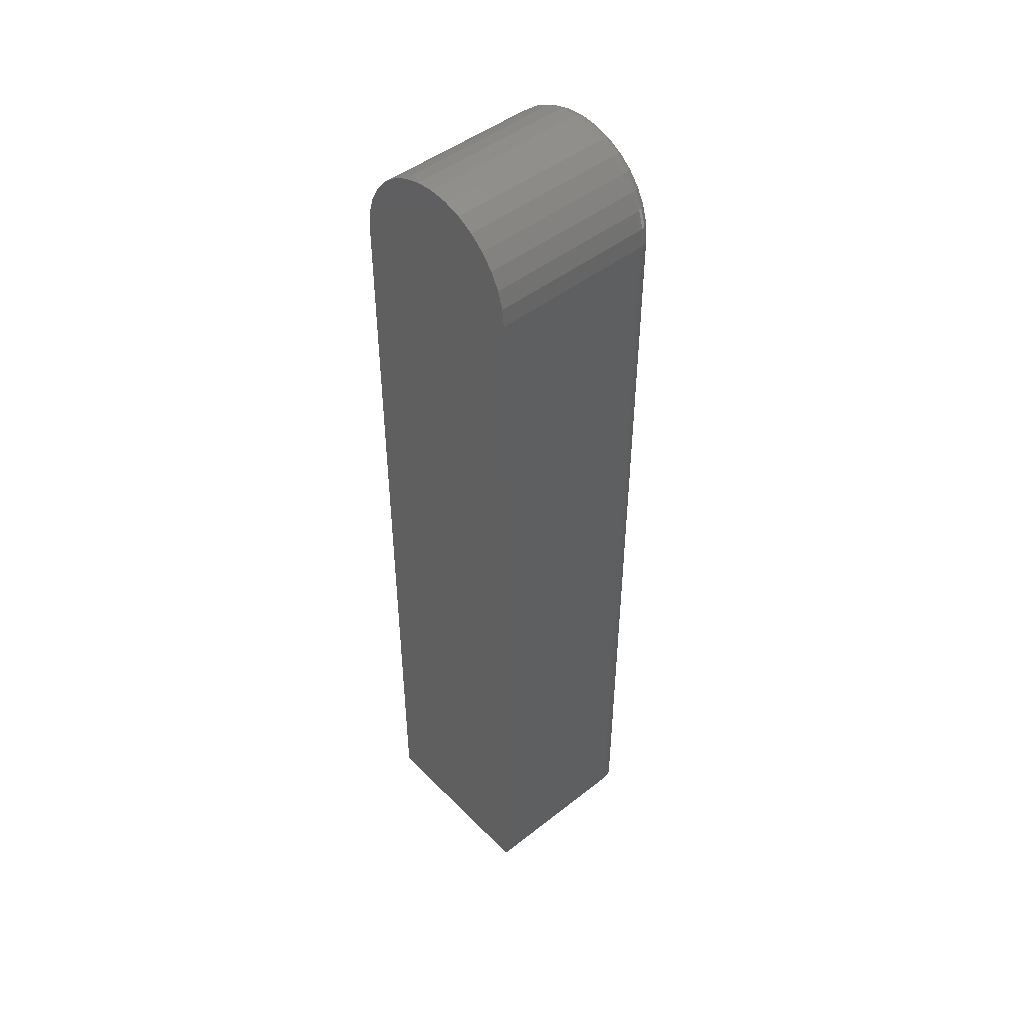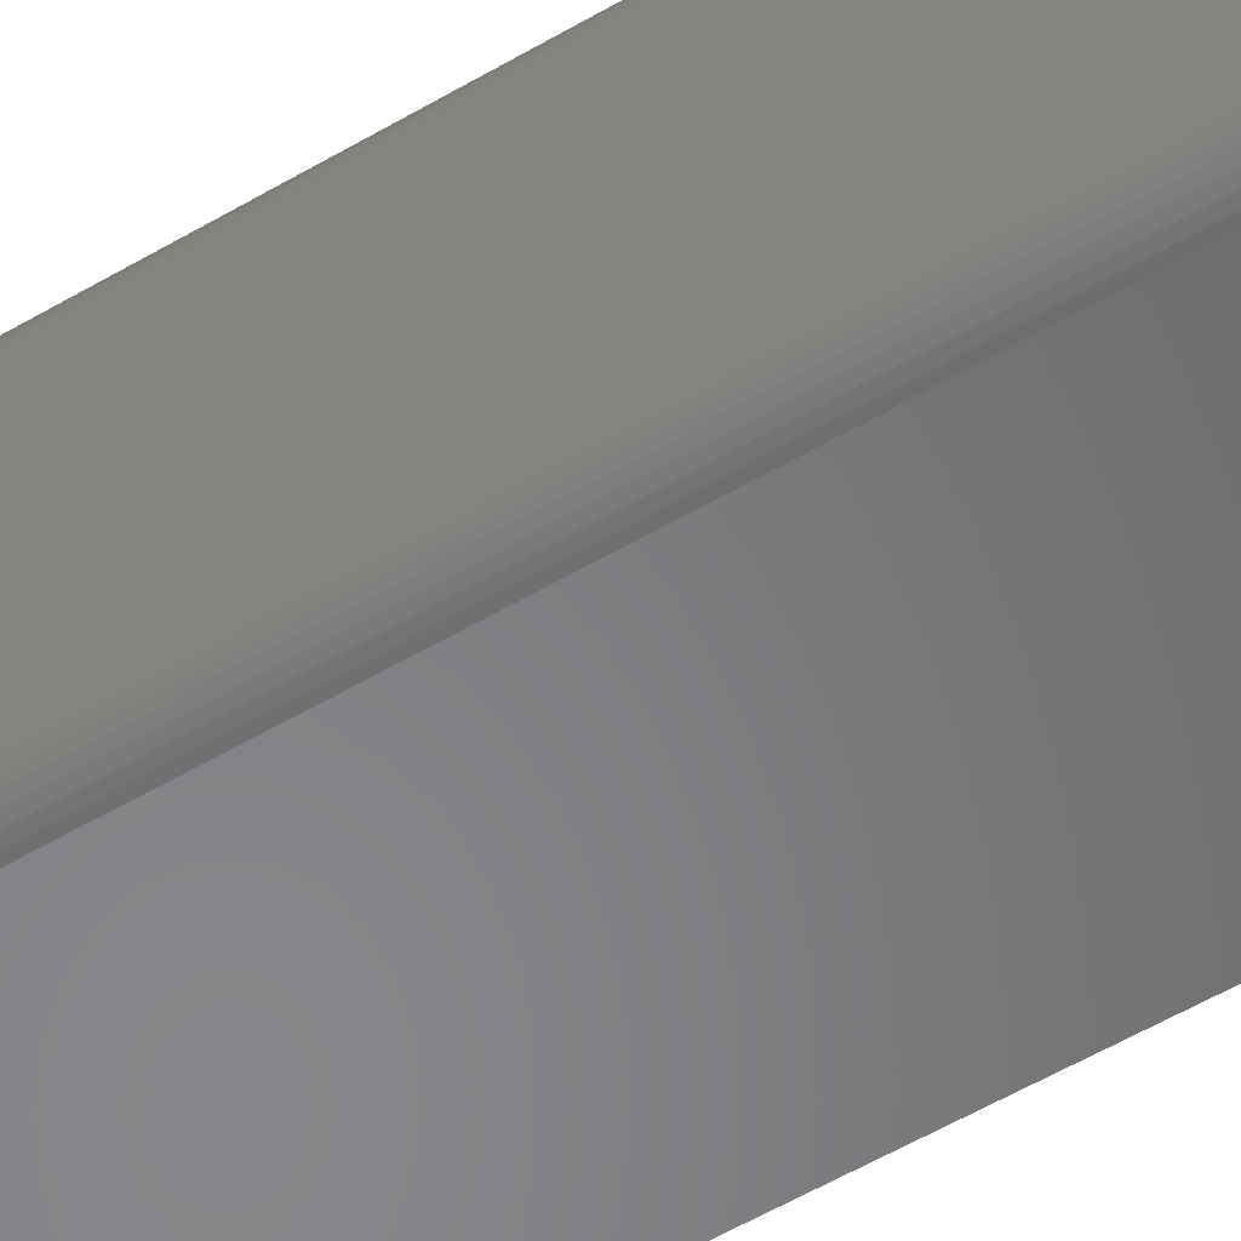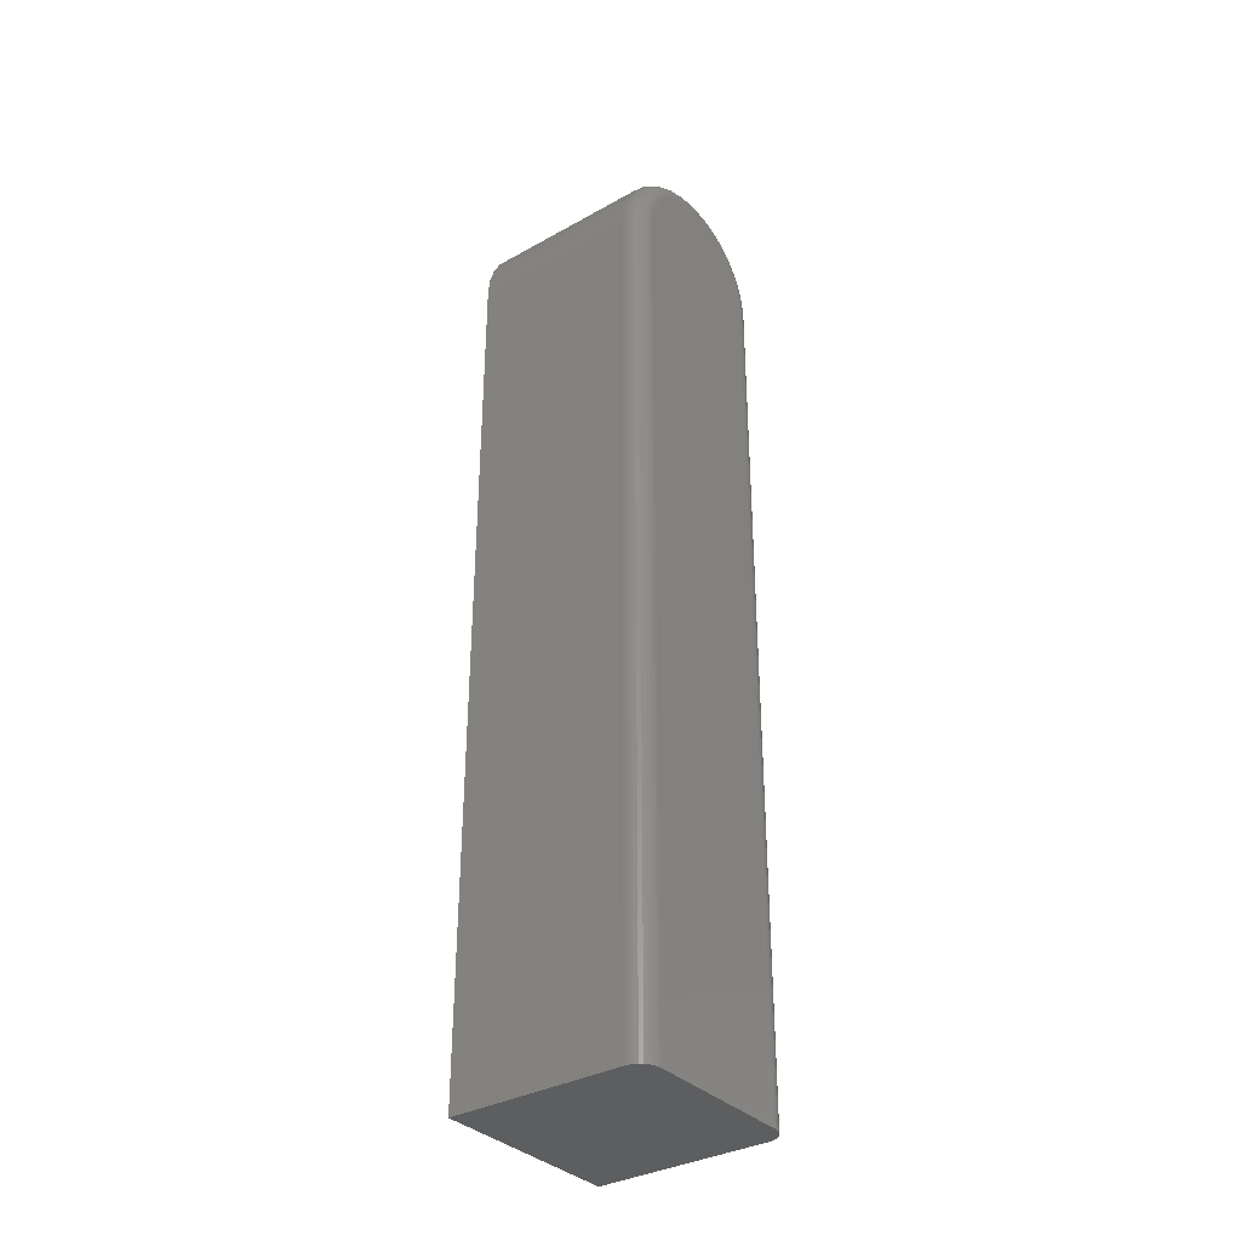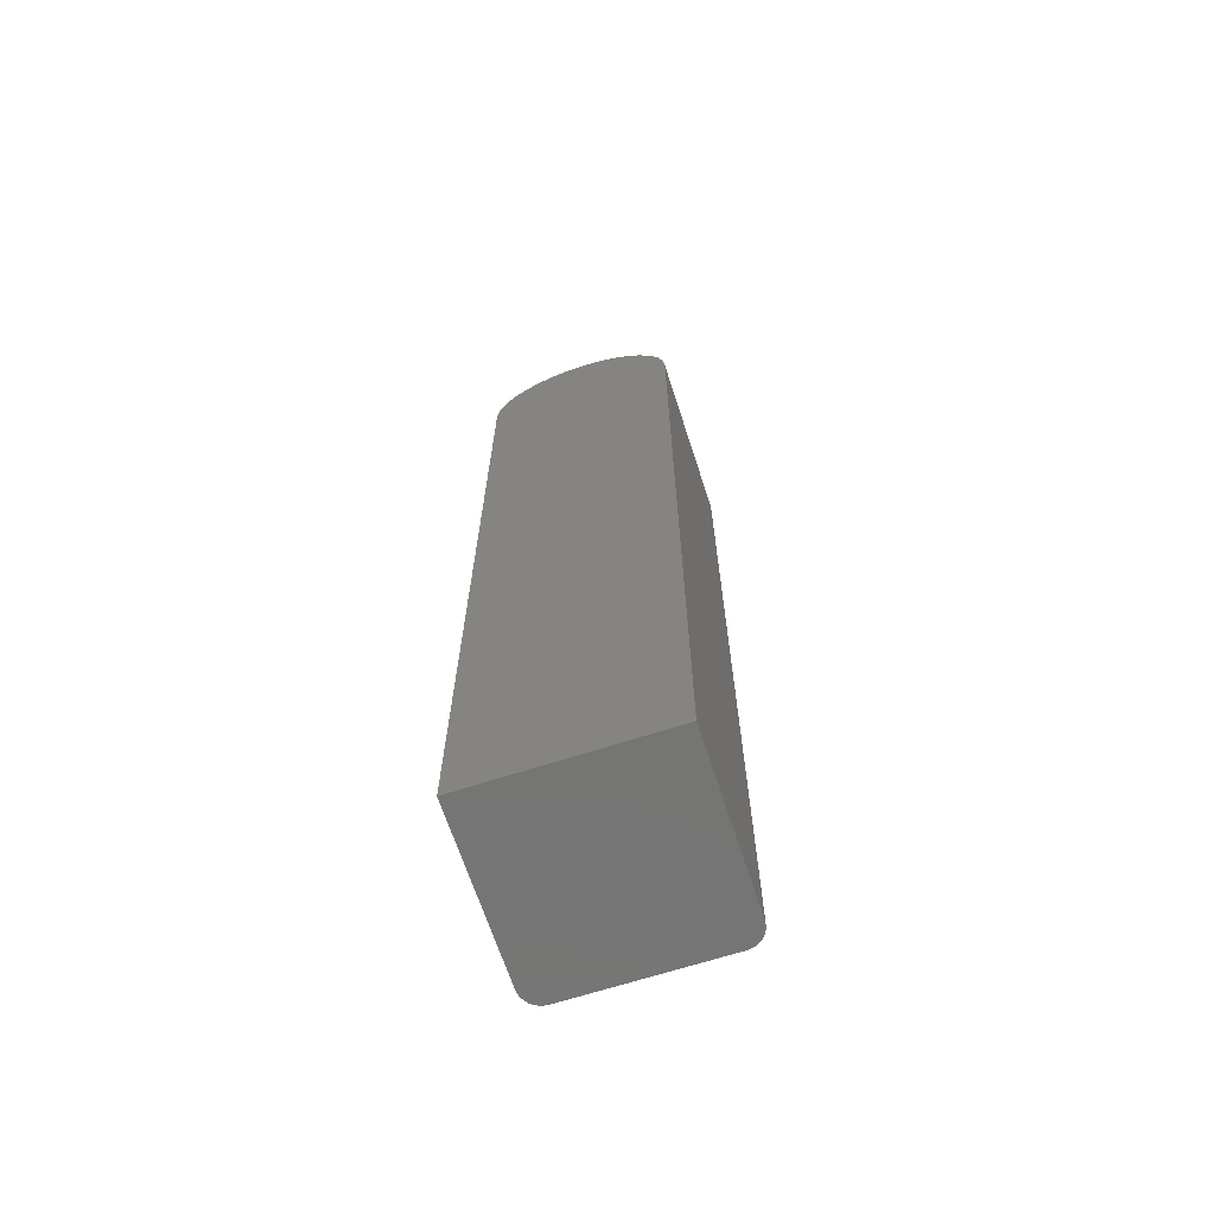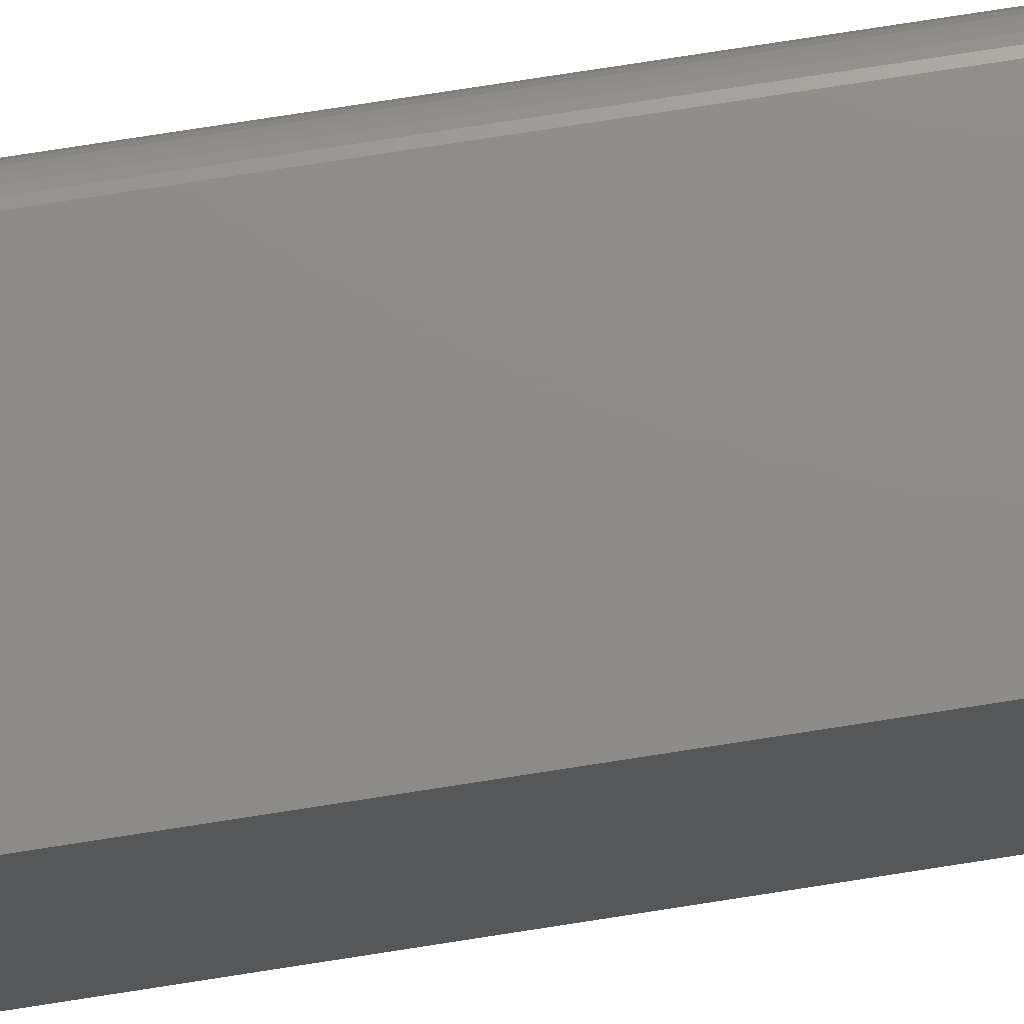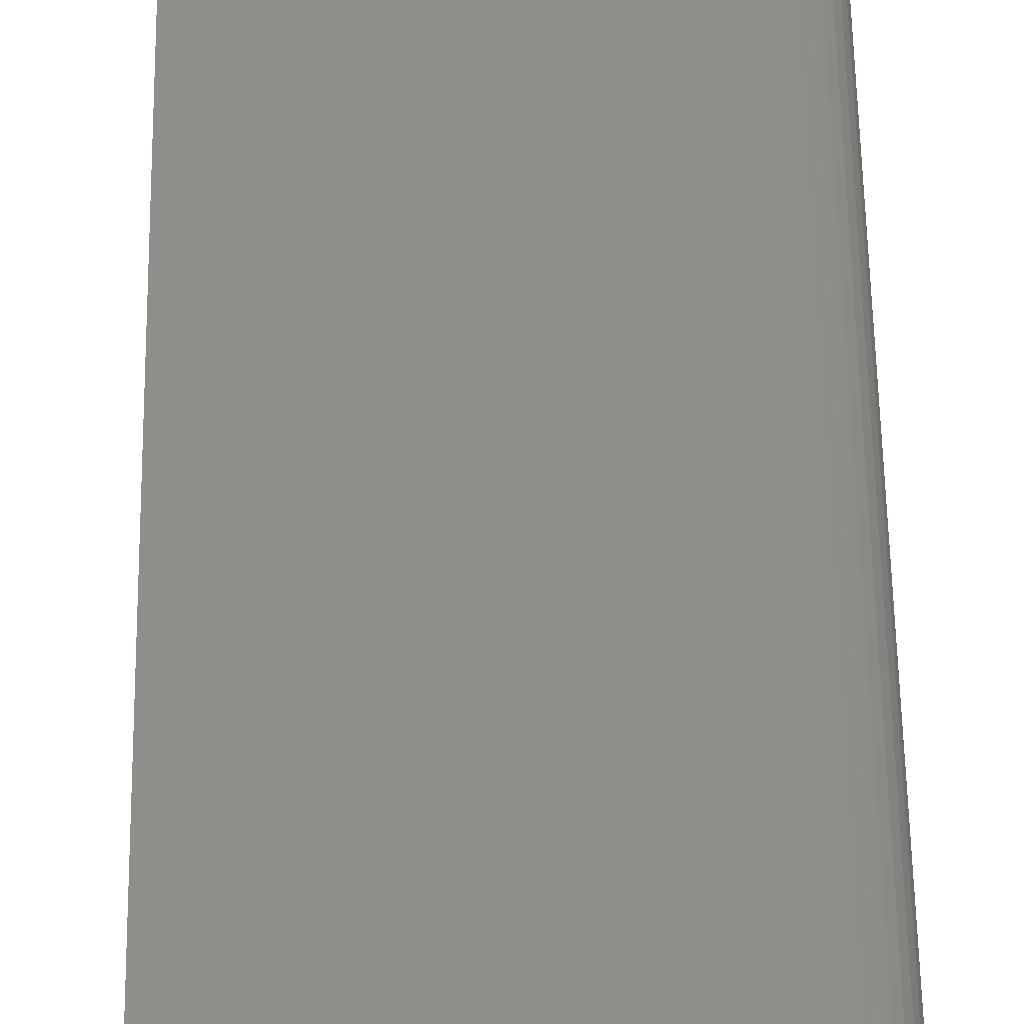
<metadata>
{"format":"stl","ext":"stl","renderer":"f3d","projection":"perspective","resolution":1024,"background":"white","views":[{"elev":47.0,"azim":138.4,"up":"+Y"},{"elev":-53.8,"azim":-57.6,"up":"+Z"},{"elev":-34.6,"azim":-143.1,"up":"+Y"},{"elev":-66.9,"azim":108.0,"up":"+Y"},{"elev":74.7,"azim":81.1,"up":"+Z"},{"elev":45.1,"azim":179.2,"up":"+Z"}]}
</metadata>
<code>
# stl→obj: 190 verts, 376 faces
v 0 9.568e-19 0.01562
v 0 0.6905 0.01677
v 0 0.6789 0.01562
v 0 8.228e-18 0.1344
v 0 0.6789 0.1344
v 0 0.6905 0.1332
v 0 0.7017 0.1299
v 0 0.7119 0.1244
v 0 0.7209 0.117
v 0 0.7283 0.108
v 0 0.7338 0.09772
v 0 0.7372 0.08658
v 0 0.7383 0.075
v 0 0.7372 0.06342
v 0 0.7338 0.05228
v 0 0.7283 0.04201
v 0 0.7209 0.03302
v 0 0.7119 0.02563
v 0 0.7017 0.02014
v 0.01562 0 0.15
v 0.01258 9.166e-18 0.1497
v 0.009646 9.112e-18 0.1488
v 0.004576 2.802e-19 0.004576
v 0.006944 1.612e-19 0.002633
v 0.009646 7.283e-20 0.001189
v 0.01258 1.838e-20 0.0003002
v 0.01562 0 0
v 0.1484 0 0
v 0.1484 9.185e-18 0.15
v 0.001189 8.594e-18 0.1404
v 0.0003002 8.415e-18 0.1374
v 0.0003002 7.701e-19 0.01258
v 0.001189 5.906e-19 0.009646
v 0.002633 4.252e-19 0.006944
v 0.006944 9.024e-18 0.1474
v 0.004576 8.905e-18 0.1454
v 0.002633 8.76e-18 0.1431
v 0.1484 0.6789 0.15
v 0.01562 0.6789 0.15
v 0.01562 0.6936 0.1486
v 0.1484 0.6936 0.1486
v 0.01562 0.7076 0.1443
v 0.1484 0.7076 0.1443
v 0.01562 0.7206 0.1374
v 0.1484 0.7206 0.1374
v 0.01562 0.732 0.128
v 0.1484 0.732 0.128
v 0.01562 0.7413 0.1167
v 0.1484 0.7413 0.1167
v 0.01562 0.7482 0.1037
v 0.1484 0.7482 0.1037
v 0.01562 0.7525 0.08963
v 0.1484 0.7525 0.08963
v 0.01562 0.7539 0.075
v 0.1484 0.7539 0.075
v 0.01562 0.7525 0.06037
v 0.1484 0.7525 0.06037
v 0.01562 0.7482 0.0463
v 0.1484 0.7482 0.0463
v 0.01562 0.7413 0.03333
v 0.1484 0.7413 0.03333
v 0.01562 0.732 0.02197
v 0.1484 0.732 0.02197
v 0.01562 0.7206 0.01264
v 0.1484 0.7206 0.01264
v 0.01562 0.7076 0.005709
v 0.1484 0.7076 0.005709
v 0.01562 0.6936 0.001441
v 0.1484 0.6936 0.001441
v 0.01562 0.6789 -4.157e-17
v 0.1484 0.6789 -4.157e-17
v 0.0003002 0.6789 0.01258
v 0.001189 0.6789 0.009646
v 0.002633 0.6789 0.006944
v 0.004576 0.6789 0.004576
v 0.006944 0.6789 0.002633
v 0.009646 0.6789 0.001189
v 0.01258 0.6789 0.0003002
v 0.0003002 0.6789 0.1374
v 0.001189 0.6789 0.1404
v 0.002633 0.6789 0.1431
v 0.004576 0.6789 0.1454
v 0.006944 0.6789 0.1474
v 0.009646 0.6789 0.1488
v 0.01258 0.6789 0.1497
v 0.01258 0.6935 0.1483
v 0.009646 0.6933 0.1474
v 0.006944 0.6931 0.146
v 0.004576 0.6927 0.1441
v 0.002633 0.6922 0.1417
v 0.001189 0.6917 0.1391
v 0.0003002 0.6911 0.1362
v 0.01258 0.6935 0.001736
v 0.009646 0.6933 0.002608
v 0.006944 0.6931 0.004024
v 0.004576 0.6927 0.00593
v 0.002633 0.6922 0.008252
v 0.001189 0.6917 0.0109
v 0.0003002 0.6911 0.01378
v 0.01258 0.7075 0.005986
v 0.009646 0.7072 0.006808
v 0.006944 0.7066 0.008142
v 0.004576 0.7059 0.009937
v 0.002633 0.705 0.01212
v 0.001189 0.704 0.01462
v 0.0003002 0.7028 0.01733
v 0.01258 0.7204 0.01289
v 0.009646 0.72 0.01363
v 0.006944 0.7192 0.01483
v 0.004576 0.7181 0.01644
v 0.002633 0.7168 0.01841
v 0.001189 0.7153 0.02066
v 0.0003002 0.7136 0.0231
v 0.01258 0.7318 0.02218
v 0.009646 0.7311 0.02281
v 0.006944 0.7301 0.02383
v 0.004576 0.7287 0.0252
v 0.002633 0.7271 0.02688
v 0.001189 0.7252 0.02879
v 0.0003002 0.7231 0.03086
v 0.01258 0.7411 0.0335
v 0.009646 0.7403 0.03399
v 0.006944 0.7391 0.0348
v 0.004576 0.7375 0.03587
v 0.002633 0.7355 0.03719
v 0.001189 0.7333 0.03869
v 0.0003002 0.7309 0.04032
v 0.01258 0.748 0.04641
v 0.009646 0.7471 0.04675
v 0.006944 0.7458 0.04731
v 0.004576 0.744 0.04805
v 0.002633 0.7418 0.04896
v 0.001189 0.7393 0.04999
v 0.0003002 0.7366 0.05111
v 0.01258 0.7522 0.06043
v 0.009646 0.7513 0.0606
v 0.006944 0.7499 0.06088
v 0.004576 0.748 0.06126
v 0.002633 0.7457 0.06172
v 0.001189 0.743 0.06225
v 0.0003002 0.7402 0.06282
v 0.01258 0.7536 0.075
v 0.009646 0.7528 0.075
v 0.006944 0.7513 0.075
v 0.004576 0.7494 0.075
v 0.002633 0.747 0.075
v 0.001189 0.7443 0.075
v 0.0003002 0.7414 0.075
v 0.01258 0.7522 0.08957
v 0.009646 0.7513 0.0894
v 0.006944 0.7499 0.08912
v 0.004576 0.748 0.08874
v 0.002633 0.7457 0.08828
v 0.001189 0.743 0.08775
v 0.0003002 0.7402 0.08718
v 0.01258 0.748 0.1036
v 0.009646 0.7471 0.1032
v 0.006944 0.7458 0.1027
v 0.004576 0.744 0.1019
v 0.002633 0.7418 0.101
v 0.001189 0.7393 0.1
v 0.0003002 0.7366 0.09889
v 0.01258 0.7411 0.1165
v 0.009646 0.7403 0.116
v 0.006944 0.7391 0.1152
v 0.004576 0.7375 0.1141
v 0.002633 0.7355 0.1128
v 0.001189 0.7333 0.1113
v 0.0003002 0.7309 0.1097
v 0.01258 0.7318 0.1278
v 0.009646 0.7311 0.1272
v 0.006944 0.7301 0.1262
v 0.004576 0.7287 0.1248
v 0.002633 0.7271 0.1231
v 0.001189 0.7252 0.1212
v 0.0003002 0.7231 0.1191
v 0.01258 0.7204 0.1371
v 0.009646 0.72 0.1364
v 0.006944 0.7192 0.1352
v 0.004576 0.7181 0.1336
v 0.002633 0.7168 0.1316
v 0.001189 0.7153 0.1293
v 0.0003002 0.7136 0.1269
v 0.01258 0.7075 0.144
v 0.009646 0.7072 0.1432
v 0.006944 0.7066 0.1419
v 0.004576 0.7059 0.1401
v 0.002633 0.705 0.1379
v 0.001189 0.704 0.1354
v 0.0003002 0.7028 0.1327
f 1 2 3
f 4 5 6
f 4 6 7
f 4 7 8
f 4 8 9
f 4 9 10
f 4 10 11
f 4 11 12
f 4 12 13
f 4 13 14
f 4 14 15
f 4 15 16
f 4 16 17
f 4 17 18
f 4 18 19
f 4 19 2
f 4 2 1
f 20 21 22
f 23 24 25
f 23 25 26
f 23 26 27
f 28 29 30
f 28 30 31
f 28 31 4
f 28 4 1
f 28 1 32
f 28 32 33
f 28 33 34
f 28 34 23
f 28 23 27
f 29 20 22
f 29 22 35
f 29 35 36
f 29 36 37
f 29 37 30
f 38 39 29
f 29 39 20
f 39 38 40
f 40 38 41
f 40 41 42
f 42 41 43
f 42 43 44
f 44 43 45
f 44 45 46
f 46 45 47
f 46 47 48
f 48 47 49
f 48 49 50
f 50 49 51
f 50 51 52
f 52 51 53
f 52 53 54
f 54 53 55
f 54 55 56
f 56 55 57
f 56 57 58
f 58 57 59
f 58 59 60
f 60 59 61
f 60 61 62
f 62 61 63
f 62 63 64
f 64 63 65
f 64 65 66
f 66 65 67
f 66 67 68
f 68 67 69
f 68 69 70
f 70 69 71
f 28 27 71
f 71 27 70
f 1 3 32
f 32 3 72
f 32 72 33
f 33 72 73
f 33 73 34
f 34 73 74
f 34 74 23
f 23 74 75
f 23 75 24
f 24 75 76
f 24 76 25
f 25 76 77
f 25 77 26
f 26 77 78
f 26 78 27
f 27 78 70
f 5 4 79
f 79 4 31
f 79 31 80
f 80 31 30
f 80 30 81
f 81 30 37
f 81 37 82
f 82 37 36
f 82 36 83
f 83 36 35
f 83 35 84
f 84 35 22
f 84 22 85
f 85 22 21
f 85 21 39
f 39 21 20
f 39 40 85
f 85 40 86
f 85 86 84
f 84 86 87
f 84 87 83
f 83 87 88
f 83 88 82
f 82 88 89
f 82 89 81
f 81 89 90
f 81 90 80
f 80 90 91
f 80 91 79
f 79 91 92
f 79 92 5
f 5 92 6
f 68 70 93
f 93 70 78
f 93 78 94
f 94 78 77
f 94 77 95
f 95 77 76
f 95 76 96
f 96 76 75
f 96 75 97
f 97 75 74
f 97 74 98
f 98 74 73
f 98 73 99
f 99 73 72
f 99 72 2
f 2 72 3
f 66 68 100
f 100 68 93
f 100 93 101
f 101 93 94
f 101 94 102
f 102 94 95
f 102 95 103
f 103 95 96
f 103 96 104
f 104 96 97
f 104 97 105
f 105 97 98
f 105 98 106
f 106 98 99
f 106 99 19
f 19 99 2
f 64 66 107
f 107 66 100
f 107 100 108
f 108 100 101
f 108 101 109
f 109 101 102
f 109 102 110
f 110 102 103
f 110 103 111
f 111 103 104
f 111 104 112
f 112 104 105
f 112 105 113
f 113 105 106
f 113 106 18
f 18 106 19
f 62 64 114
f 114 64 107
f 114 107 115
f 115 107 108
f 115 108 116
f 116 108 109
f 116 109 117
f 117 109 110
f 117 110 118
f 118 110 111
f 118 111 119
f 119 111 112
f 119 112 120
f 120 112 113
f 120 113 17
f 17 113 18
f 60 62 121
f 121 62 114
f 121 114 122
f 122 114 115
f 122 115 123
f 123 115 116
f 123 116 124
f 124 116 117
f 124 117 125
f 125 117 118
f 125 118 126
f 126 118 119
f 126 119 127
f 127 119 120
f 127 120 16
f 16 120 17
f 58 60 128
f 128 60 121
f 128 121 129
f 129 121 122
f 129 122 130
f 130 122 123
f 130 123 131
f 131 123 124
f 131 124 132
f 132 124 125
f 132 125 133
f 133 125 126
f 133 126 134
f 134 126 127
f 134 127 15
f 15 127 16
f 56 58 135
f 135 58 128
f 135 128 136
f 136 128 129
f 136 129 137
f 137 129 130
f 137 130 138
f 138 130 131
f 138 131 139
f 139 131 132
f 139 132 140
f 140 132 133
f 140 133 141
f 141 133 134
f 141 134 14
f 14 134 15
f 54 56 142
f 142 56 135
f 142 135 143
f 143 135 136
f 143 136 144
f 144 136 137
f 144 137 145
f 145 137 138
f 145 138 146
f 146 138 139
f 146 139 147
f 147 139 140
f 147 140 148
f 148 140 141
f 148 141 13
f 13 141 14
f 52 54 149
f 149 54 142
f 149 142 150
f 150 142 143
f 150 143 151
f 151 143 144
f 151 144 152
f 152 144 145
f 152 145 153
f 153 145 146
f 153 146 154
f 154 146 147
f 154 147 155
f 155 147 148
f 155 148 12
f 12 148 13
f 50 52 156
f 156 52 149
f 156 149 157
f 157 149 150
f 157 150 158
f 158 150 151
f 158 151 159
f 159 151 152
f 159 152 160
f 160 152 153
f 160 153 161
f 161 153 154
f 161 154 162
f 162 154 155
f 162 155 11
f 11 155 12
f 48 50 163
f 163 50 156
f 163 156 164
f 164 156 157
f 164 157 165
f 165 157 158
f 165 158 166
f 166 158 159
f 166 159 167
f 167 159 160
f 167 160 168
f 168 160 161
f 168 161 169
f 169 161 162
f 169 162 10
f 10 162 11
f 46 48 170
f 170 48 163
f 170 163 171
f 171 163 164
f 171 164 172
f 172 164 165
f 172 165 173
f 173 165 166
f 173 166 174
f 174 166 167
f 174 167 175
f 175 167 168
f 175 168 176
f 176 168 169
f 176 169 9
f 9 169 10
f 44 46 177
f 177 46 170
f 177 170 178
f 178 170 171
f 178 171 179
f 179 171 172
f 179 172 180
f 180 172 173
f 180 173 181
f 181 173 174
f 181 174 182
f 182 174 175
f 182 175 183
f 183 175 176
f 183 176 8
f 8 176 9
f 42 44 184
f 184 44 177
f 184 177 185
f 185 177 178
f 185 178 186
f 186 178 179
f 186 179 187
f 187 179 180
f 187 180 188
f 188 180 181
f 188 181 189
f 189 181 182
f 189 182 190
f 190 182 183
f 190 183 7
f 7 183 8
f 40 42 86
f 86 42 184
f 86 184 87
f 87 184 185
f 87 185 88
f 88 185 186
f 88 186 89
f 89 186 187
f 89 187 90
f 90 187 188
f 90 188 91
f 91 188 189
f 91 189 92
f 92 189 190
f 92 190 6
f 6 190 7
f 28 71 69
f 29 28 69
f 29 69 67
f 29 67 65
f 29 65 63
f 29 63 61
f 29 61 59
f 29 59 57
f 29 57 55
f 29 55 53
f 29 53 51
f 29 51 49
f 29 49 47
f 29 47 45
f 29 45 43
f 29 43 41
f 29 41 38

</code>
